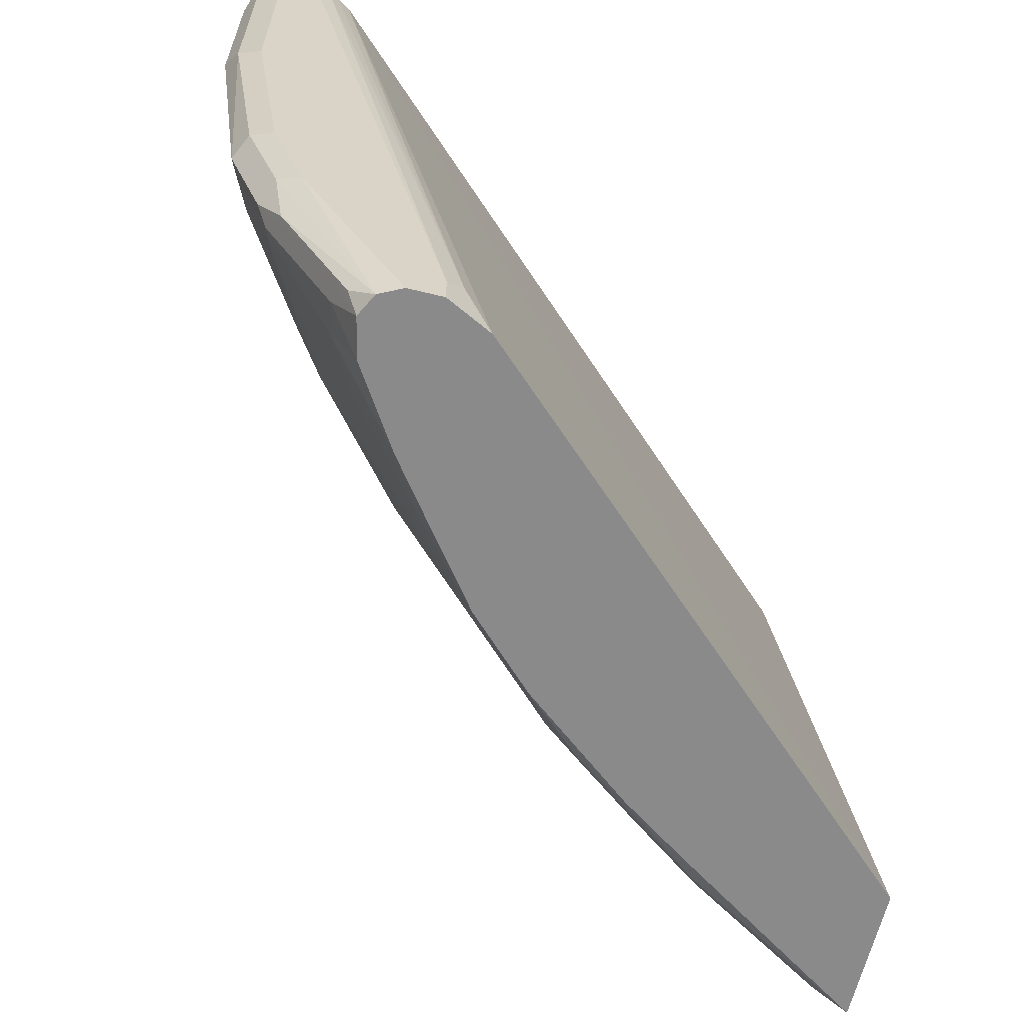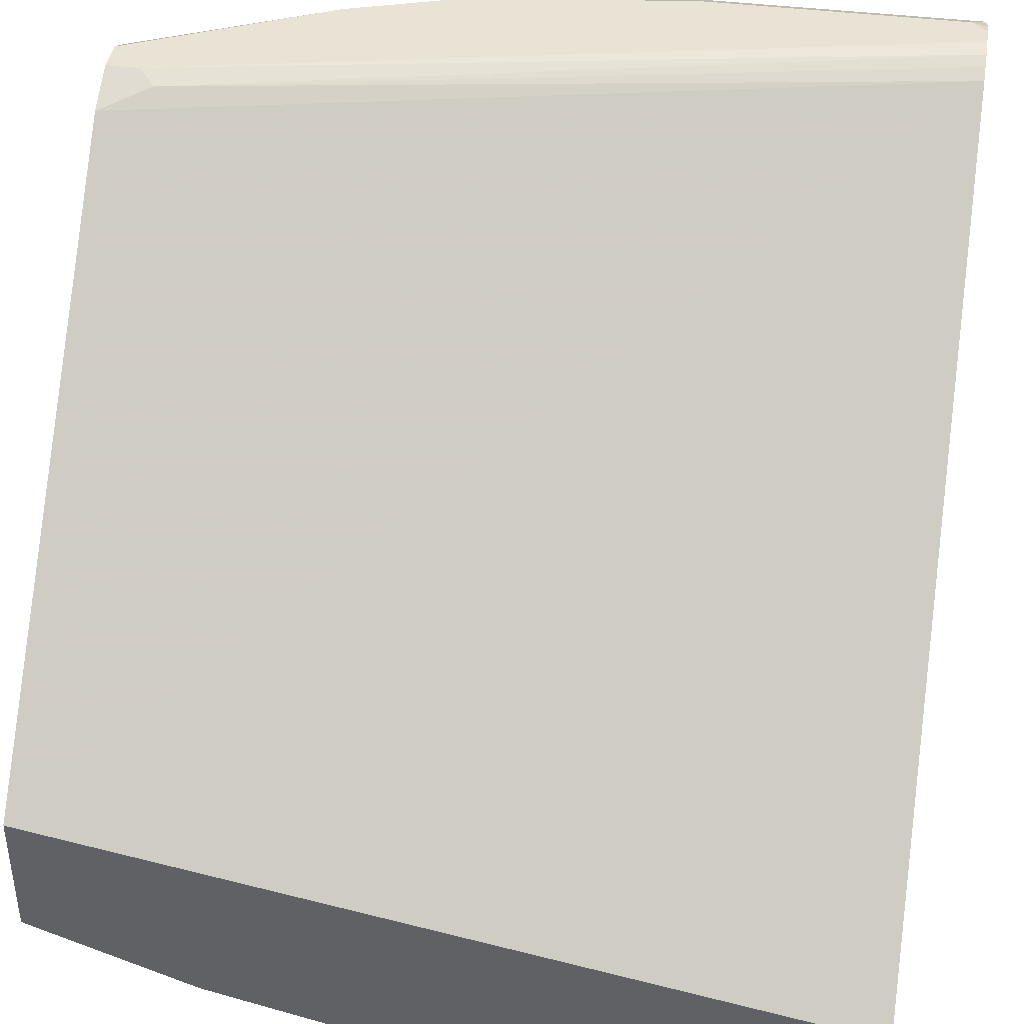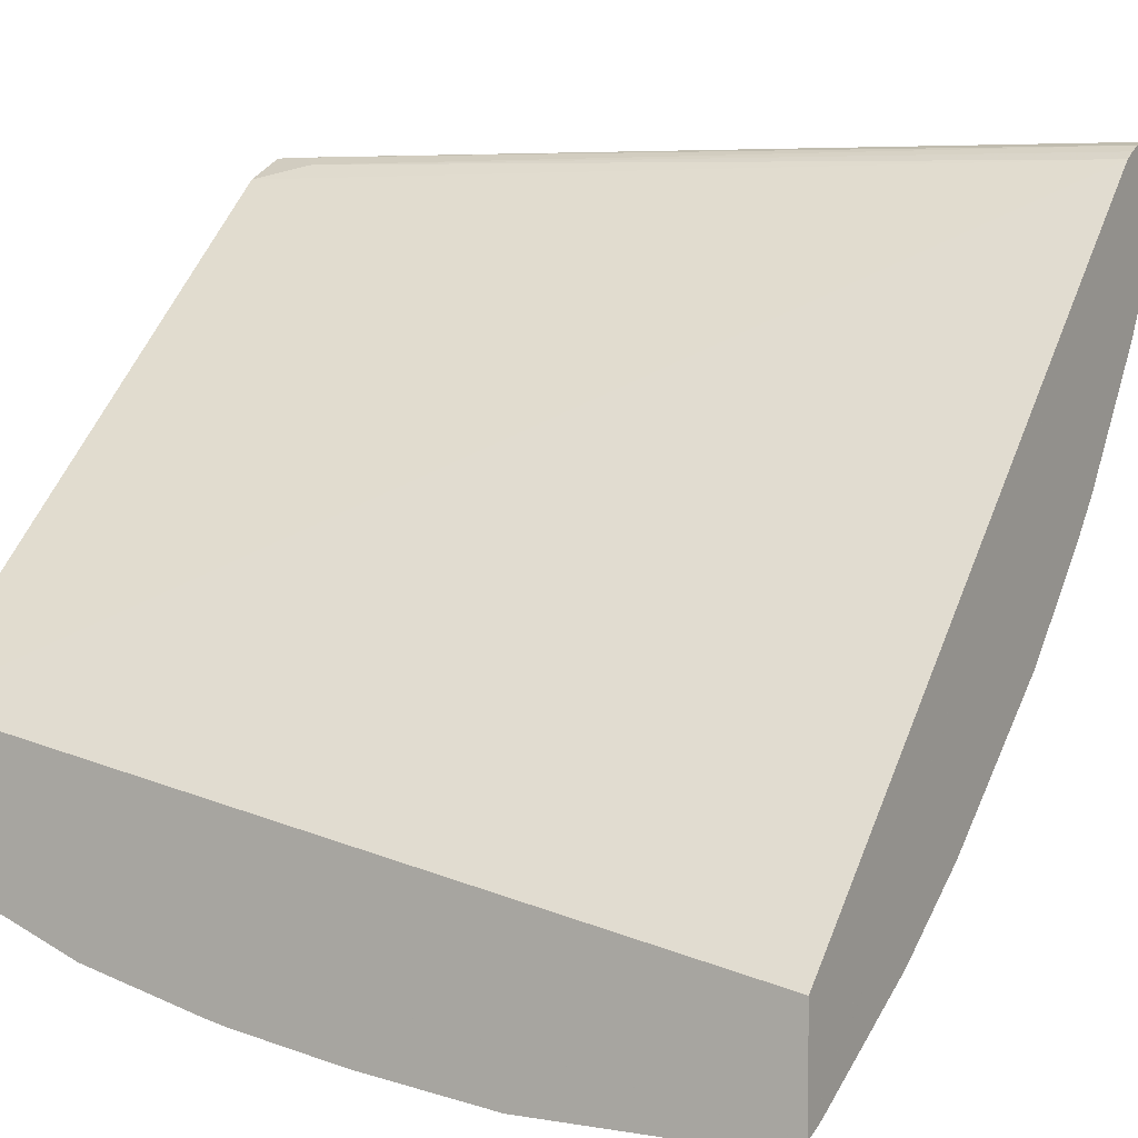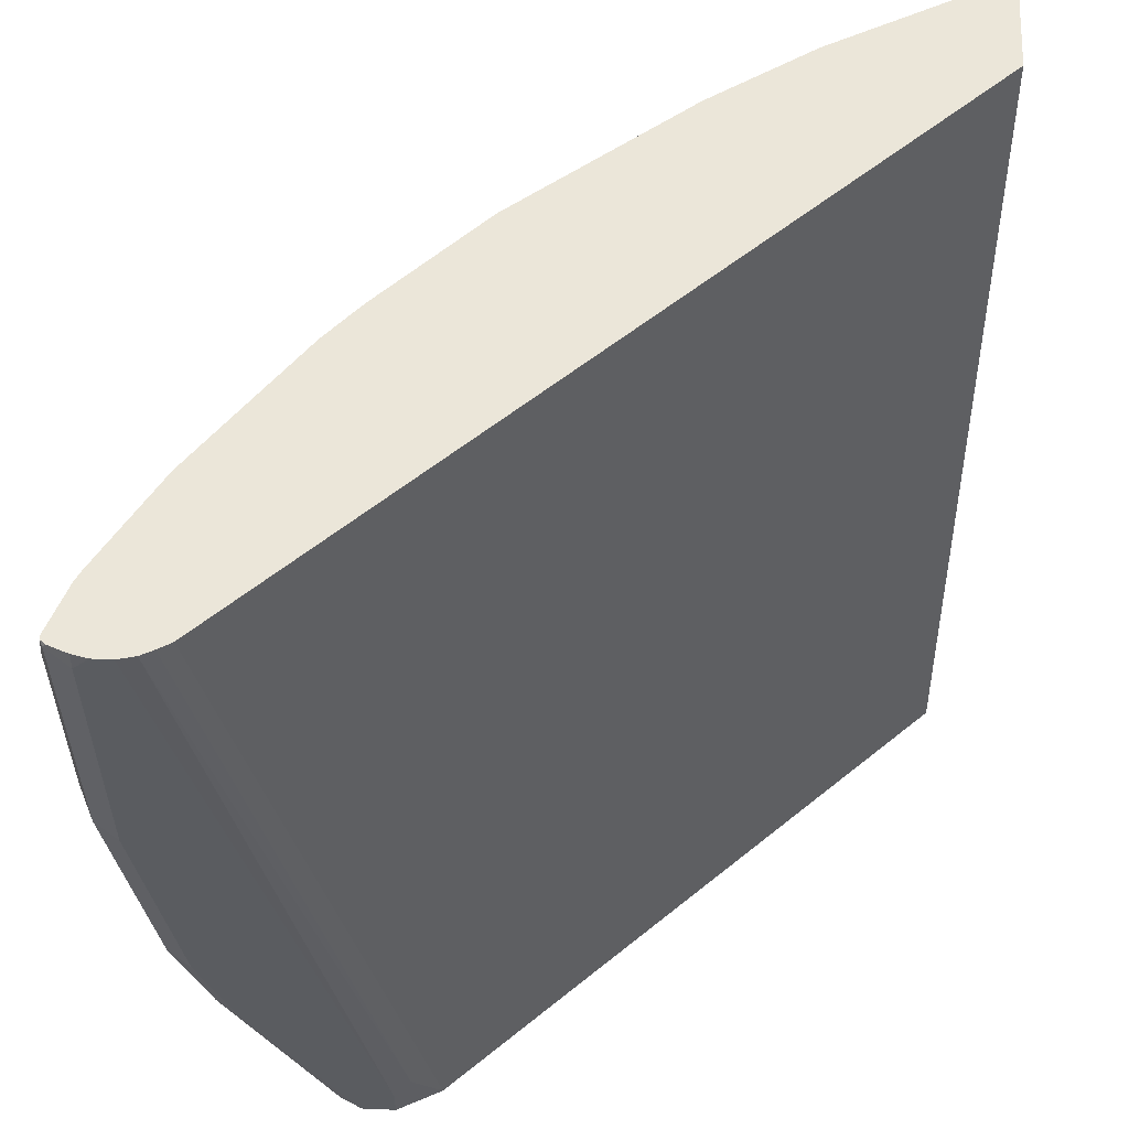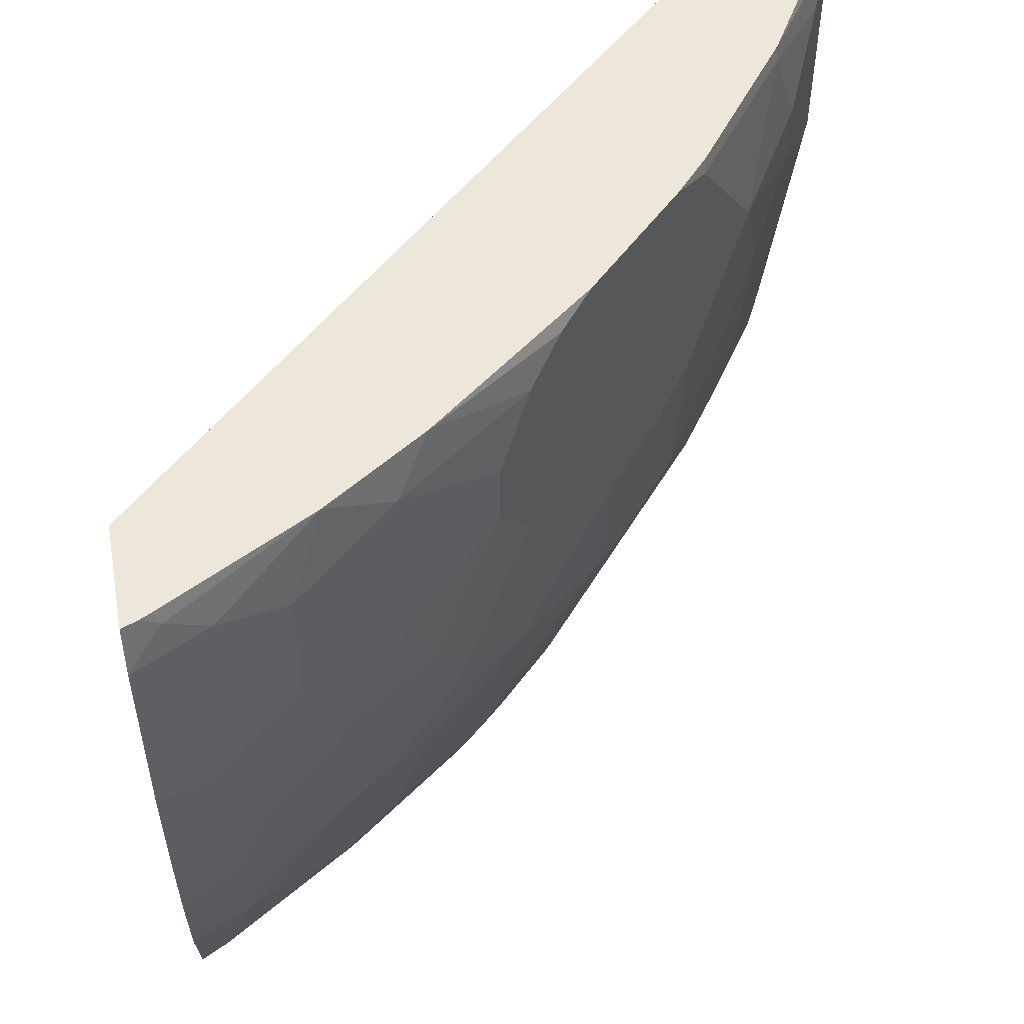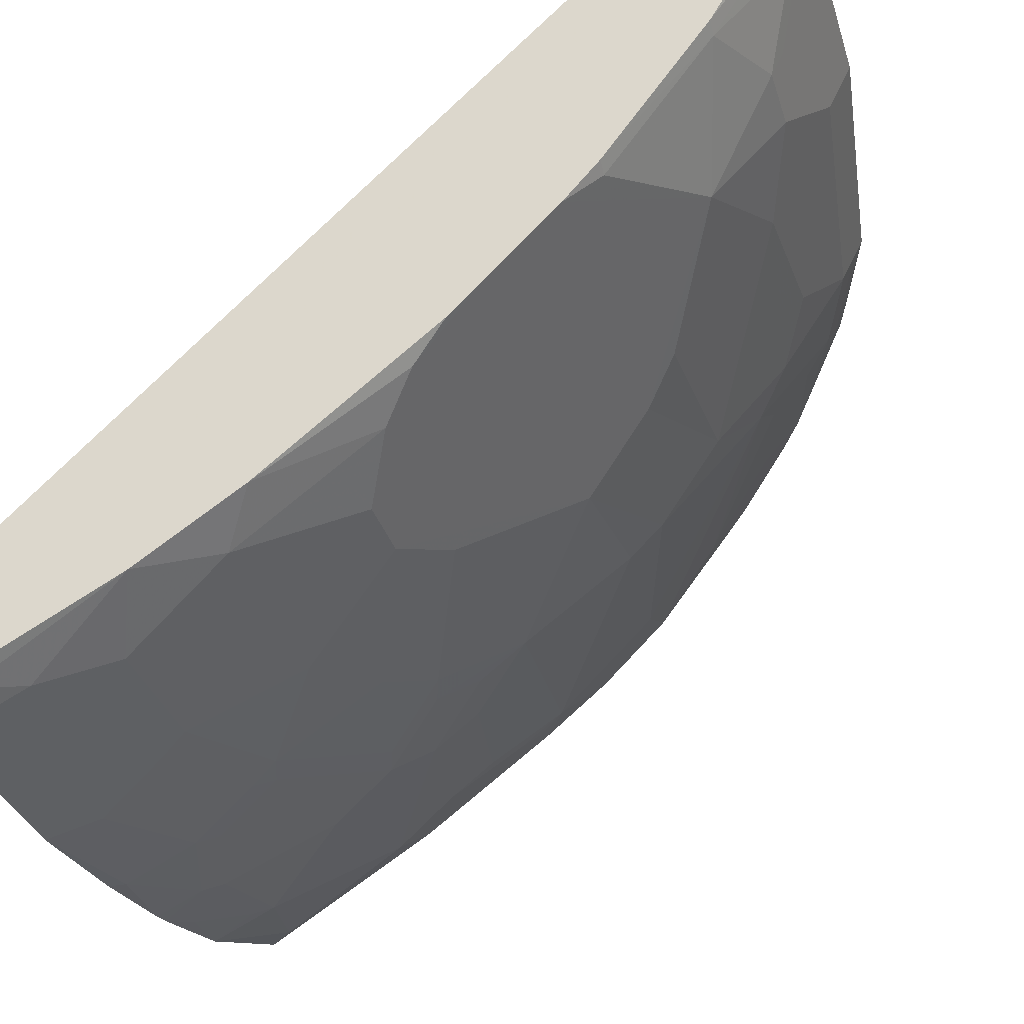
<metadata>
{"format":"obj","ext":"obj","renderer":"f3d","projection":"perspective","resolution":1024,"background":"white","views":[{"elev":-63.4,"azim":166.1,"up":"+Z"},{"elev":41.1,"azim":-81.3,"up":"+Y"},{"elev":4.6,"azim":-60.6,"up":"+Y"},{"elev":56.0,"azim":-177.4,"up":"+Z"},{"elev":53.1,"azim":-10.1,"up":"+Z"},{"elev":-32.7,"azim":15.8,"up":"+Y"}]}
</metadata>
<code>
v 0.4741 -0.165 0.09117
v 0.4741 -0.101 0.09117
v 0.4741 -0.1719 0.06484
v 0.484 -0.1611 0.09117
v 0.8758 0.2762 0.09117
v 0.4741 -0.005517 -0.4098
v 0.4741 -0.1727 0.06146
v 0.4944 -0.1588 0.08195
v 0.4901 -0.158 0.09117
v 0.8837 0.2808 0.09117
v 0.7889 0.2817 -0.379
v 0.7718 0.2732 -0.4098
v 0.4741 -0.08749 -0.4098
v 0.4918 -0.1639 0.06146
v 0.4741 -0.1727 -0.06148
v 0.5021 -0.1588 -0.07173
v 0.5191 -0.1502 0.06146
v 0.5806 -0.1093 0.09117
v 0.8912 0.2845 0.09117
v 0.7991 0.2869 -0.3893
v 0.7854 0.28 -0.3893
v 0.7854 0.28 -0.4098
v 0.4741 -0.08893 -0.4069
v 0.5328 -0.04866 -0.4098
v 0.584 -0.02558 -0.3995
v 0.5021 -0.07682 -0.3995
v 0.4918 -0.0896 -0.3893
v 0.4741 -0.1625 -0.1463
v 0.4816 -0.1588 -0.1537
v 0.5635 -0.1178 -0.1332
v 0.543 -0.1383 -0.05123
v 0.5601 -0.1297 -0.04098
v 0.5601 -0.1297 0.04096
v 0.5225 -0.1383 -0.1537
v 0.6215 -0.08879 0.06146
v 0.642 -0.06828 0.09117
v 0.9016 0.2869 0.09117
v 0.8196 0.2869 -0.4098
v 0.7991 0.2868 -0.4098
v 0.4741 -0.1285 -0.3074
v 0.5943 -0.007676 -0.4098
v 0.6352 0.02049 -0.4098
v 0.666 0.03587 -0.3995
v 0.5738 -0.04866 -0.3688
v 0.5123 -0.1101 -0.3074
v 0.4741 -0.1507 -0.2168
v 0.5021 -0.1383 -0.2151
v 0.5738 -0.1101 -0.1435
v 0.5806 -0.1093 -0.123
v 0.6215 -0.08879 -0.06148
v 0.5328 -0.1306 -0.1639
v 0.683 -0.04781 0.02046
v 0.7035 -0.02729 0.06146
v 0.724 -0.006822 0.08195
v 0.7445 0.01369 0.09117
v 0.9128 0.2869 0.09117
v 0.8332 0.28 -0.4098
v 0.8811 0.2869 -0.2869
v 0.5021 -0.1178 -0.2971
v 0.4816 -0.1383 -0.2561
v 0.4741 -0.148 -0.2296
v 0.7035 0.0751 -0.4098
v 0.683 0.03416 -0.3688
v 0.666 0.02562 -0.379
v 0.6147 -0.02815 -0.3483
v 0.5943 -0.04866 -0.3278
v 0.5943 -0.06913 -0.2664
v 0.5738 -0.0896 -0.2459
v 0.5123 -0.1306 -0.2254
v 0.4741 -0.1489 -0.2254
v 0.5533 -0.1101 -0.2049
v 0.6147 -0.06913 -0.2254
v 0.6011 -0.08879 -0.1639
v 0.6625 -0.04781 -0.1639
v 0.642 -0.06828 -0.123
v 0.683 -0.04781 -0.02053
v 0.8674 0.1366 -3.684e-05
v 0.8059 0.0751 0.09117
v 0.765 0.03416 0.09117
v 0.9221 0.2848 0.09117
v 0.9221 0.2869 0.08195
v 0.8674 0.2732 -0.3552
v 0.8469 0.2732 -0.3961
v 0.8401 0.2663 -0.4098
v 0.8947 0.28 -0.28
v 0.8879 0.2732 -0.3142
v 0.9016 0.2869 -0.2254
v 0.9152 0.28 -0.2185
v 0.7445 0.1161 -0.4098
v 0.7445 0.09562 -0.3688
v 0.724 0.0751 -0.3688
v 0.642 -0.006822 -0.3483
v 0.6557 0.01284 -0.3688
v 0.7854 0.0751 -0.2254
v 0.765 0.05468 -0.2254
v 0.7035 -0.006822 -0.2049
v 0.6625 -0.02729 -0.2459
v 0.6352 -0.04866 -0.2459
v 0.6557 -0.04866 -0.1844
v 0.6215 -0.06828 -0.2049
v 0.7035 -0.02729 -0.06148
v 0.765 0.03416 -0.123
v 0.8879 0.1775 -0.08198
v 0.9084 0.1981 -0.02053
v 0.9084 0.1981 0.02046
v 0.8879 0.1775 0.08195
v 0.8264 0.09562 0.08195
v 0.8059 0.0751 -0.1025
v 0.8264 0.09562 -0.08198
v 0.8469 0.1366 -0.1639
v 0.8268 0.09868 0.09117
v 0.9337 0.2803 0.09117
v 0.9357 0.28 0.08877
v 0.9221 0.2869 -0.08198
v 0.9016 0.2663 -0.2869
v 0.8537 0.2595 -0.3825
v 0.8349 0.2433 -0.4098
v 0.9221 0.2663 -0.2254
v 0.9357 0.28 -0.07516
v 0.794 0.1818 -0.4098
v 0.7854 0.1571 -0.3893
v 0.8469 0.1571 -0.2459
v 0.8264 0.1161 -0.2049
v 0.6762 -0.02815 -0.2049
v 0.9084 0.2185 -0.123
v 0.8674 0.1775 -0.2254
v 0.8879 0.1981 -0.1844
v 0.9289 0.239 -0.06148
v 0.9152 0.2117 -0.02053
v 0.9152 0.2117 0.02046
v 0.9289 0.239 0.06146
v 0.9297 0.2459 0.08195
v 0.8883 0.1806 0.09117
v 0.9369 0.2776 0.09117
v 0.9152 0.2595 -0.239
v 0.8947 0.2595 -0.3005
v 0.8503 0.2408 -0.379
v 0.8059 0.1981 -0.4098
v 0.9426 0.2663 -0.06148
v 0.9152 0.2527 -0.2254
v 0.8299 0.1998 -0.3585
v 0.8503 0.1793 -0.2766
v 0.8879 0.239 -0.2869
v 0.9084 0.239 -0.2254
v 0.8879 0.2185 -0.2459
v 0.9357 0.2527 -0.06148
v 0.9357 0.2527 0.06146
v 0.9374 0.2561 0.0717
v 0.9263 0.2459 0.09117
v 0.9232 0.2397 0.09117
v 0.9371 0.2756 0.09117
v 0.9426 0.2663 0.06146
v 0.9118 0.251 -0.2356
v 0.8913 0.251 -0.2971
v 0.8708 0.2202 -0.2971
f 82 84 83
f 82 116 84
f 82 115 116
f 81 119 114
f 80 112 113
f 81 113 119
f 80 113 81
f 96 99 124
f 77 110 103
f 77 109 110
f 77 108 109
f 77 102 108
f 82 86 115
f 77 107 78
f 77 106 107
f 78 107 111
f 84 116 117
f 94 102 95
f 86 88 115
f 96 124 98
f 77 105 106
f 95 102 96
f 94 123 102
f 94 122 123
f 92 97 98
f 90 94 91
f 90 122 94
f 89 122 90
f 89 121 122
f 89 120 121
f 88 119 118
f 88 118 115
f 87 119 88
f 87 114 119
f 85 88 86
f 77 104 105
f 57 85 86
f 76 102 77
f 63 94 95
f 63 91 94
f 63 93 64
f 63 65 93
f 63 92 65
f 62 91 63
f 62 90 91
f 62 89 90
f 58 88 85
f 58 87 88
f 57 86 82
f 57 58 85
f 57 83 84
f 96 98 97
f 57 82 83
f 63 95 96
f 63 96 97
f 63 97 92
f 64 93 65
f 76 101 102
f 74 76 75
f 74 101 76
f 74 96 101
f 74 99 96
f 73 100 74
f 72 100 73
f 77 103 104
f 72 74 100
f 72 98 99
f 68 71 69
f 67 72 68
f 67 98 72
f 66 98 67
f 65 98 66
f 65 92 98
f 72 99 74
f 96 102 101
f 142 155 143
f 102 123 108
f 132 150 133
f 132 149 150
f 132 148 149
f 131 148 132
f 131 147 148
f 129 147 130
f 129 146 147
f 128 140 146
f 128 144 140
f 126 144 127
f 126 145 144
f 125 144 128
f 122 126 123
f 122 145 126
f 122 143 145
f 134 151 152
f 134 152 139
f 135 140 144
f 135 144 153
f 56 80 81
f 148 152 151
f 148 151 149
f 147 152 148
f 143 144 145
f 143 153 144
f 143 154 153
f 122 142 143
f 139 147 146
f 137 142 141
f 137 155 142
f 137 143 155
f 137 154 143
f 136 154 137
f 135 154 136
f 135 153 154
f 139 152 147
f 98 124 99
f 121 142 122
f 121 137 141
f 106 133 111
f 106 132 133
f 105 131 106
f 105 147 131
f 105 130 147
f 104 130 105
f 104 129 130
f 104 146 129
f 104 128 146
f 104 125 128
f 103 144 125
f 103 127 144
f 103 126 127
f 103 110 126
f 103 125 104
f 106 111 107
f 106 131 132
f 108 123 109
f 109 123 110
f 121 138 137
f 120 138 121
f 119 134 139
f 118 119 139
f 118 140 135
f 118 146 140
f 118 139 146
f 121 141 142
f 117 137 138
f 116 137 117
f 115 136 116
f 115 135 136
f 115 118 135
f 113 134 119
f 112 134 113
f 110 123 126
f 116 136 137
f 54 79 55
f 1 6 13
f 53 78 79
f 7 15 16
f 7 14 8
f 6 24 13
f 6 41 24
f 6 42 41
f 6 62 42
f 6 89 62
f 6 120 89
f 6 138 120
f 6 117 138
f 6 84 117
f 6 57 84
f 6 38 57
f 6 39 38
f 6 22 39
f 7 16 14
f 6 12 22
f 8 14 17
f 8 18 9
f 16 31 32
f 16 30 31
f 15 29 16
f 15 28 29
f 14 16 17
f 13 27 23
f 13 26 27
f 13 25 26
f 13 24 25
f 12 20 22
f 12 21 20
f 11 19 20
f 11 21 12
f 11 20 21
f 10 19 11
f 8 17 18
f 5 12 6
f 5 11 12
f 5 10 11
f 1 18 36
f 1 9 18
f 1 4 9
f 1 3 4
f 1 7 3
f 1 15 7
f 1 28 15
f 1 46 28
f 1 70 46
f 1 61 70
f 1 40 61
f 1 23 40
f 1 13 23
f 1 2 6
f 53 79 54
f 1 36 55
f 1 55 79
f 1 79 78
f 1 78 111
f 4 8 9
f 4 7 8
f 3 7 4
f 2 5 6
f 1 5 2
f 1 10 5
f 1 37 19
f 16 32 33
f 1 56 37
f 1 112 80
f 1 134 112
f 1 151 134
f 1 149 151
f 1 150 149
f 1 133 150
f 1 111 133
f 1 80 56
f 16 33 17
f 1 19 10
f 16 34 30
f 45 69 47
f 45 68 69
f 45 67 68
f 45 66 67
f 44 66 45
f 44 65 66
f 44 64 65
f 43 64 44
f 43 63 64
f 43 62 63
f 42 62 43
f 40 60 61
f 40 59 60
f 40 45 59
f 38 58 57
f 45 47 59
f 36 54 55
f 46 70 47
f 47 60 59
f 16 29 34
f 52 76 77
f 52 78 53
f 52 77 78
f 50 75 76
f 49 75 50
f 49 74 75
f 49 73 74
f 48 73 49
f 48 72 73
f 48 68 72
f 48 71 68
f 48 69 71
f 48 51 69
f 47 69 51
f 47 70 61
f 36 53 54
f 47 61 60
f 35 50 76
f 25 41 42
f 25 27 26
f 24 41 25
f 23 27 40
f 20 58 38
f 20 87 58
f 20 114 87
f 25 42 43
f 20 81 114
f 20 37 56
f 20 39 22
f 20 38 39
f 19 37 20
f 18 35 36
f 35 76 52
f 17 33 18
f 20 56 81
f 25 43 44
f 18 33 35
f 27 44 45
f 35 52 53
f 25 44 27
f 34 51 48
f 34 47 51
f 32 35 33
f 32 49 50
f 30 34 48
f 32 50 35
f 30 49 32
f 30 48 49
f 29 46 47
f 29 47 34
f 28 46 29
f 27 45 40
f 30 32 31
f 35 53 36

</code>
